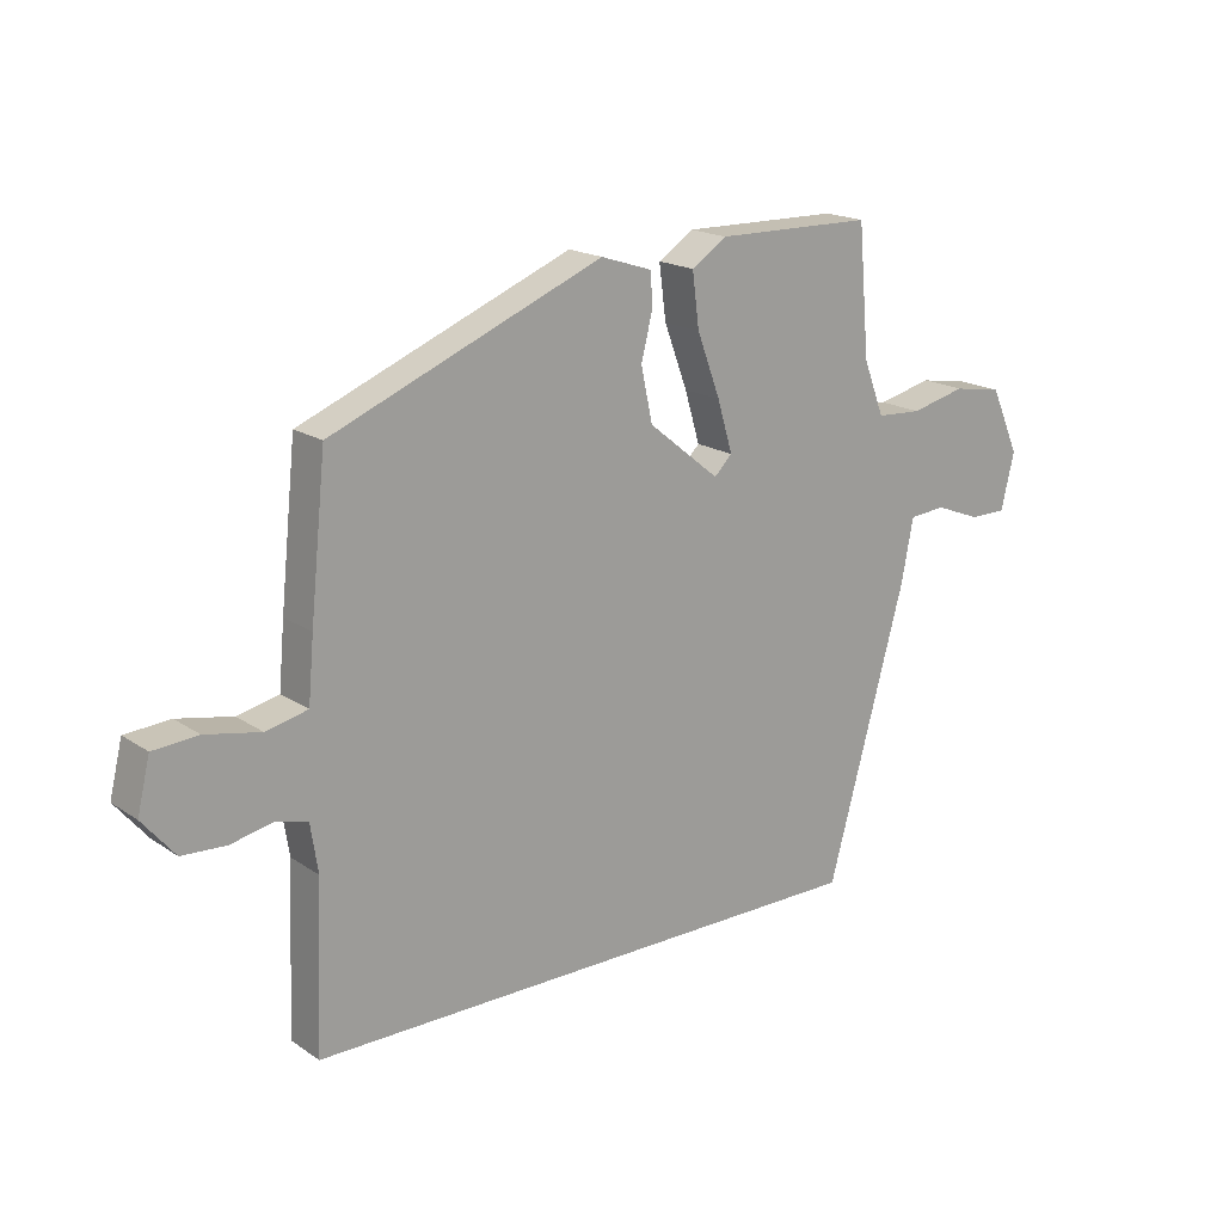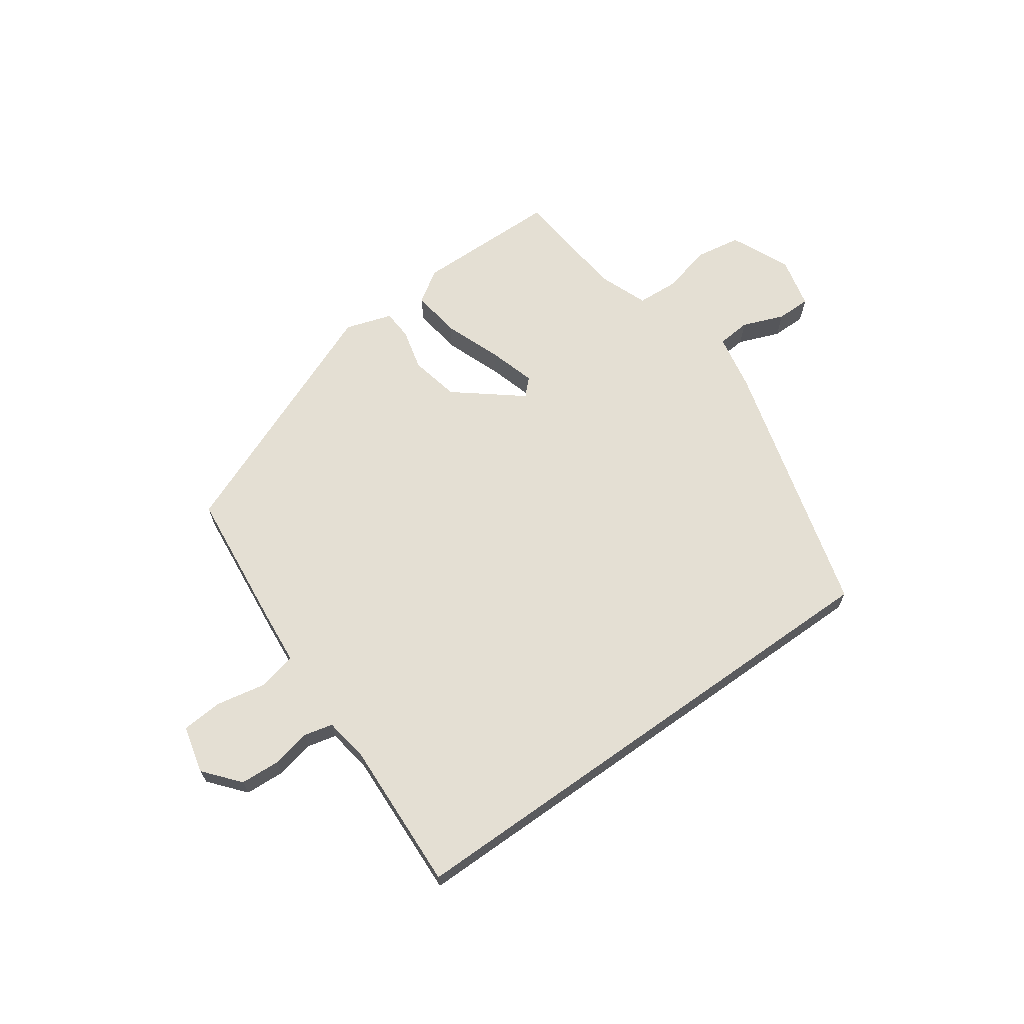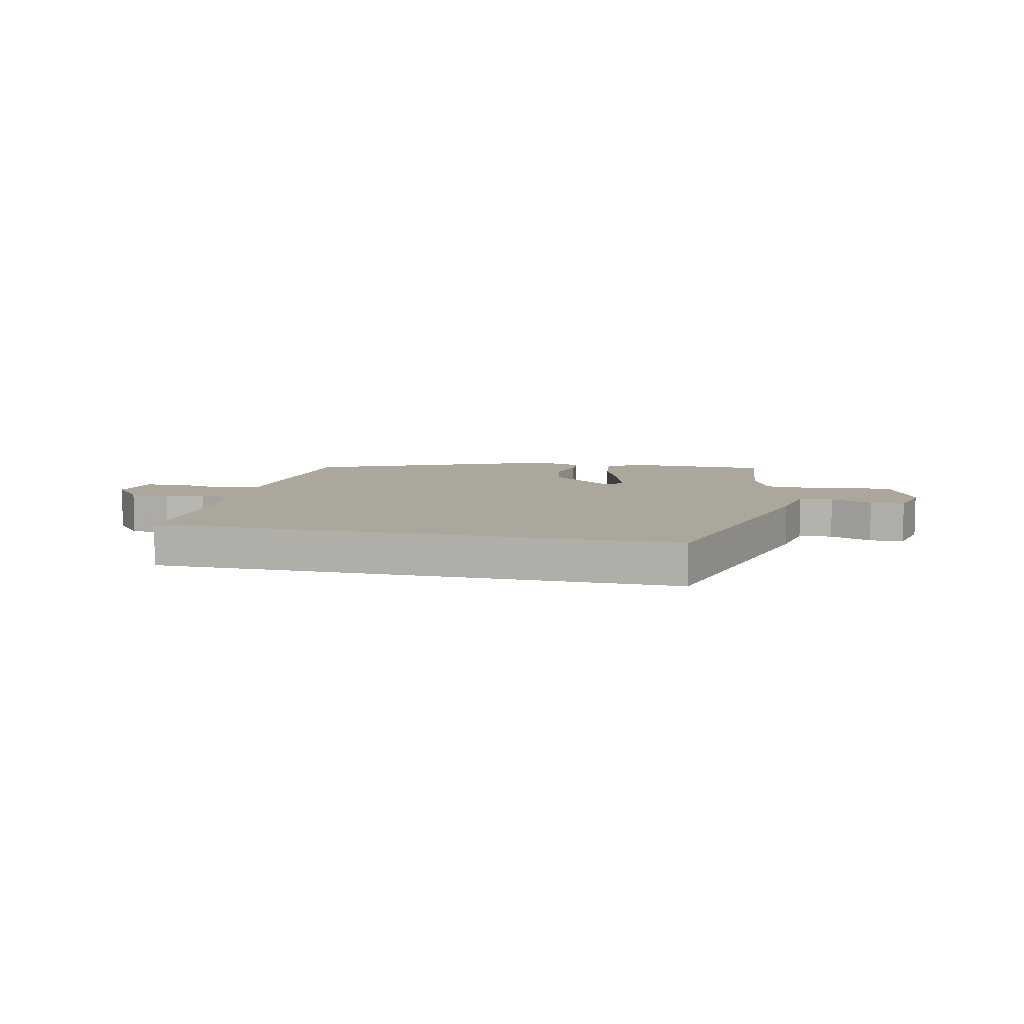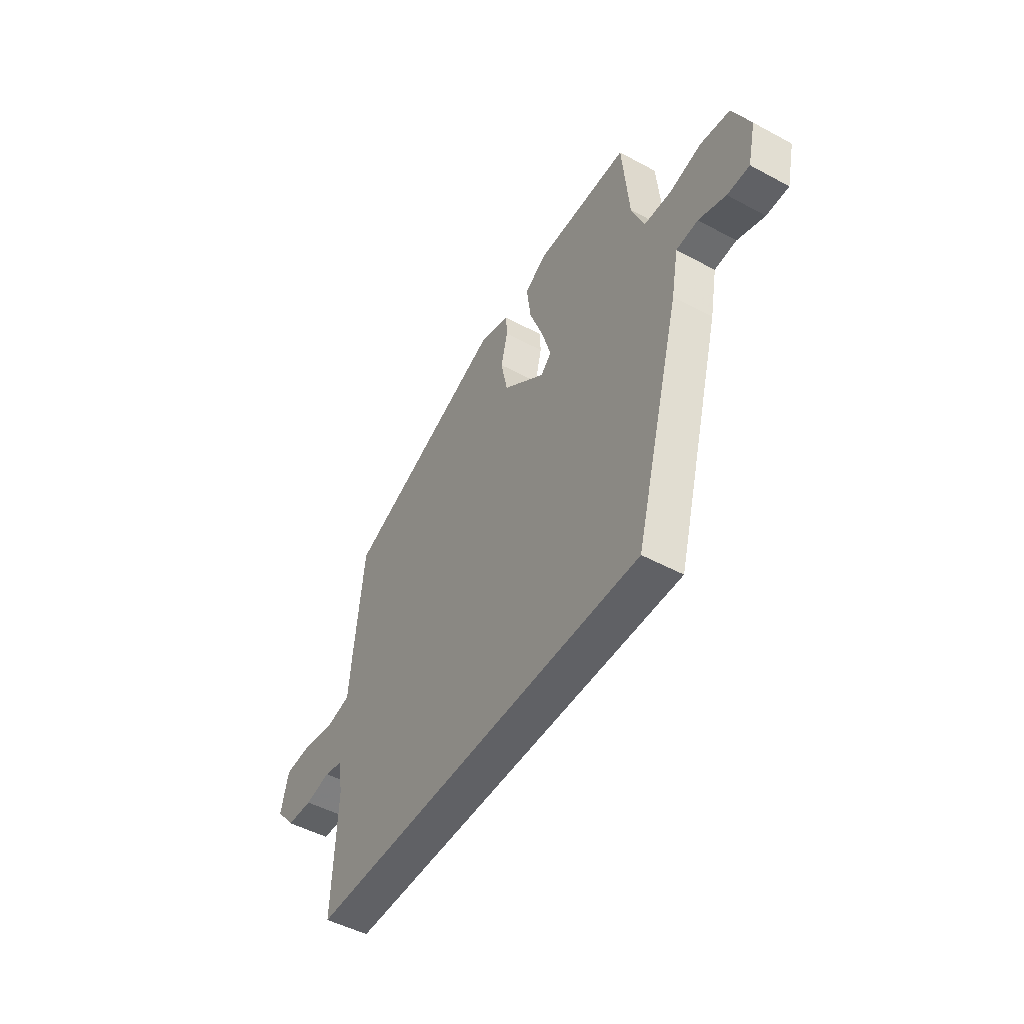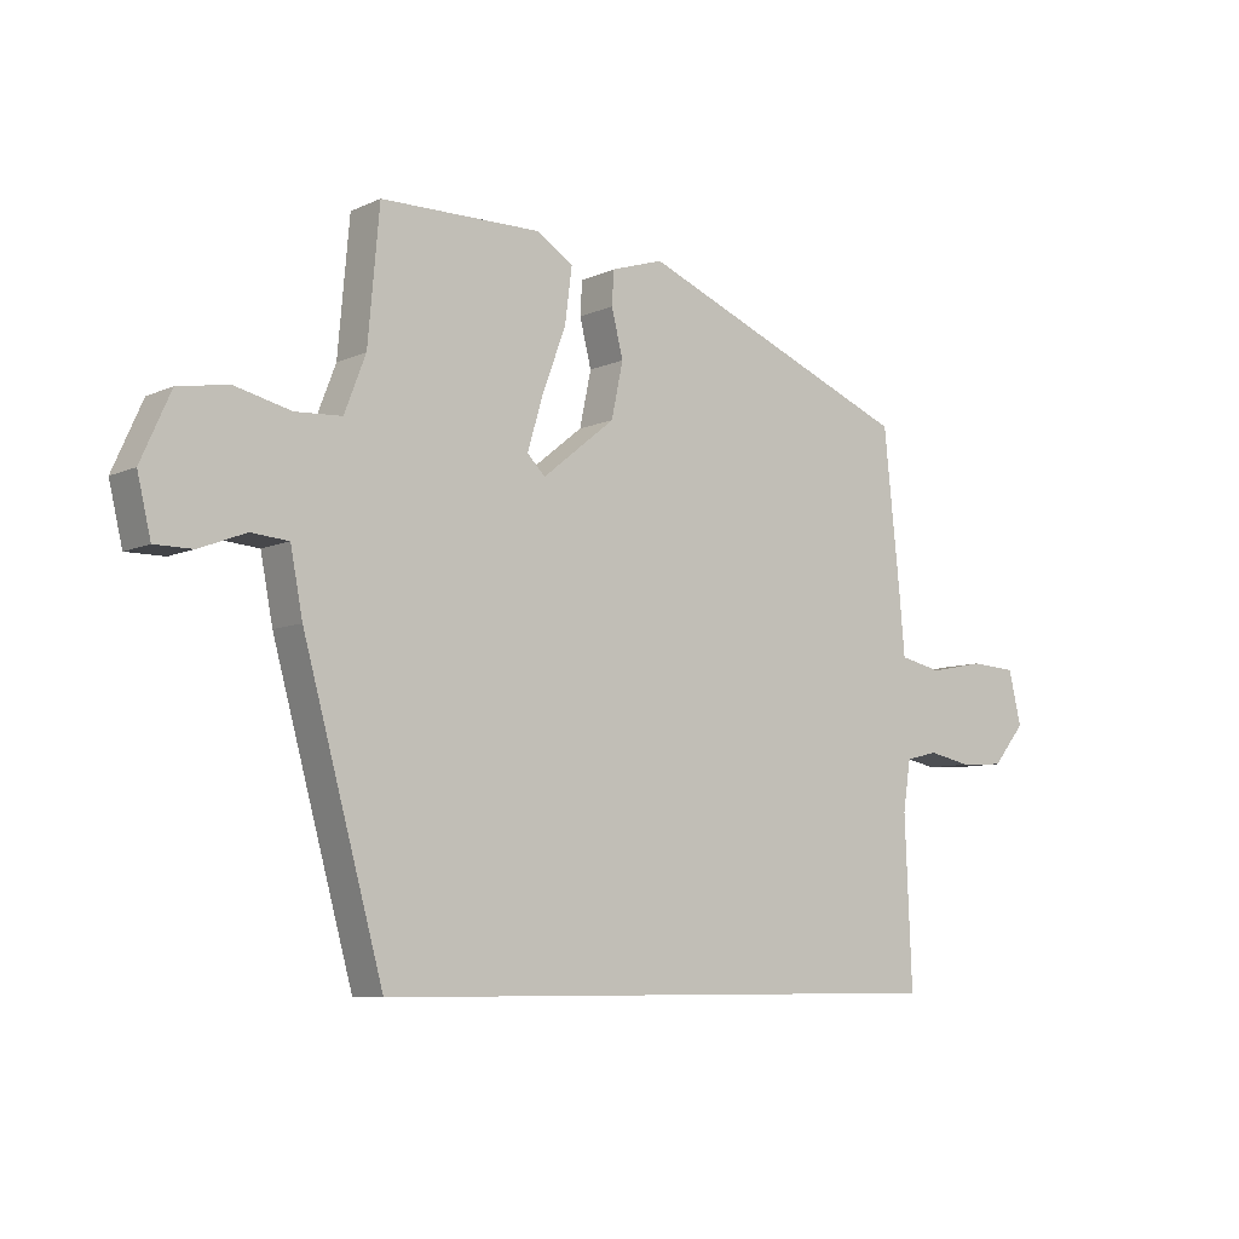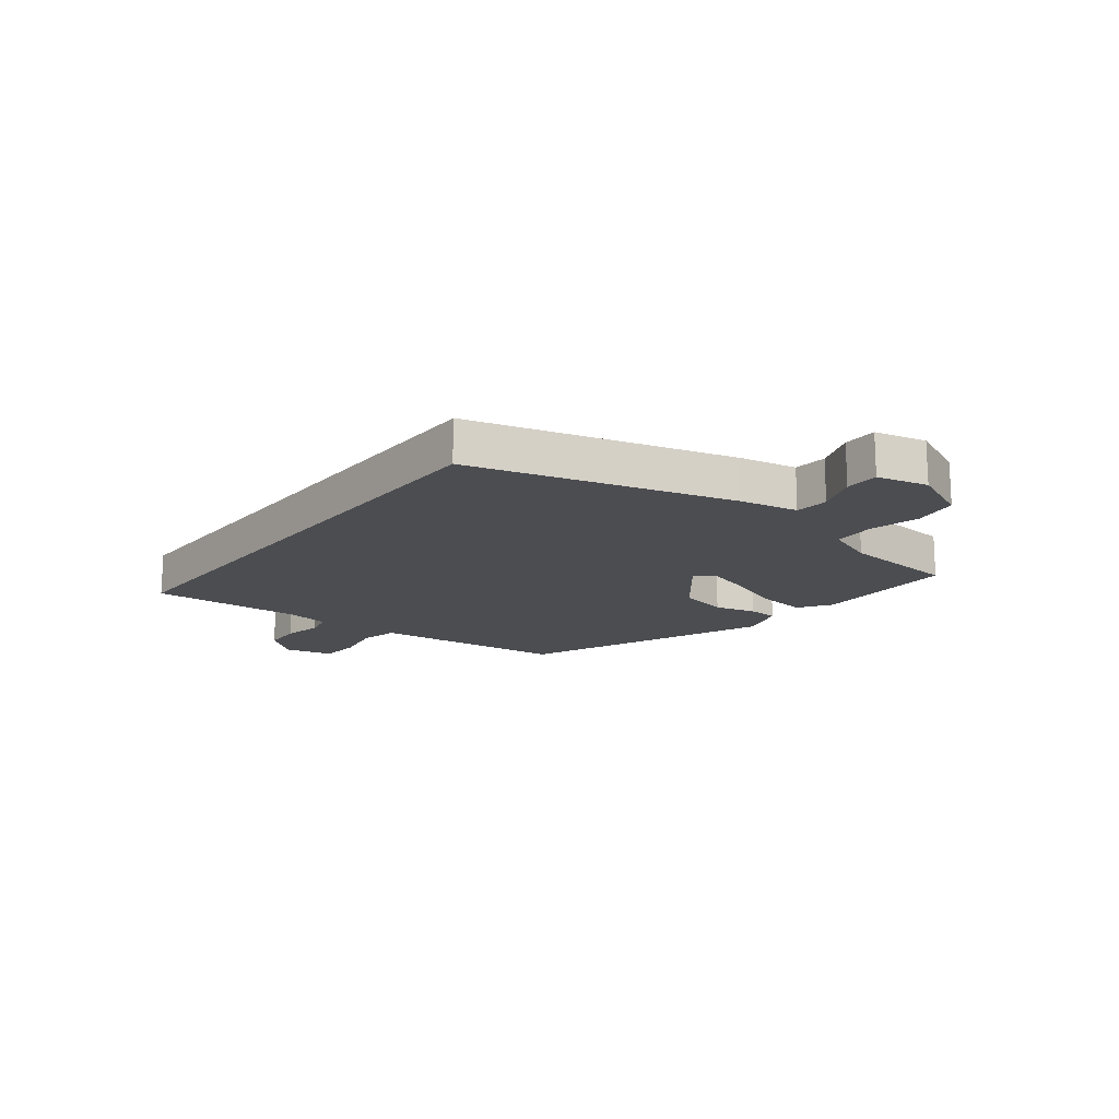
<metadata>
{"format":"obj","ext":"obj","renderer":"f3d","projection":"perspective","resolution":1024,"background":"white","views":[{"elev":18.1,"azim":141.8,"up":"+Z"},{"elev":66.4,"azim":144.7,"up":"+Y"},{"elev":8.4,"azim":-167.7,"up":"+Y"},{"elev":-49.1,"azim":-120.9,"up":"+Z"},{"elev":-7.7,"azim":-38.7,"up":"+Z"},{"elev":-16.0,"azim":-127.8,"up":"+Y"}]}
</metadata>
<code>
v 0.485 0.07 -0.5
v -0.424 0.07 -0.5
v -0.548 0.07 -0.05
v -0.567 0.07 0.049
v -0.625 0.07 0.054
v -0.697 0.07 0.026
v -0.756 0.07 0.026
v -0.777 0.07 0.115
v -0.731 0.07 0.218
v -0.653 0.07 0.231
v -0.566 0.07 0.21
v -0.494 0.07 0.214
v -0.461 0.07 0.3
v -0.443 0.07 0.502
v -0.193 0.07 0.505
v -0.137 0.07 0.468
v -0.148 0.07 0.383
v -0.185 0.07 0.284
v -0.209 0.07 0.203
v -0.181 0.07 0.175
v -0.068 0.07 0.266
v -0.05 0.07 0.351
v -0.068 0.07 0.423
v -0.065 0.07 0.475
v 0.016 0.07 0.501
v 0.445 0.07 0.325
v 0.47 0.07 0.086
v 0.479 0.07 -0.014
v 0.545 0.07 -0.029
v 0.632 0.07 -0.012
v 0.703 0.07 -0.017
v 0.723 0.07 -0.1
v 0.672 0.07 -0.161
v 0.603 0.07 -0.165
v 0.536 0.07 -0.151
v 0.486 0.07 -0.163
v 0.474 0.07 -0.24
v 0.485 0 -0.5
v -0.424 0 -0.5
v -0.548 0 -0.05
v -0.567 0 0.049
v -0.625 0 0.054
v -0.697 0 0.026
v -0.756 0 0.026
v -0.777 0 0.115
v -0.731 0 0.218
v -0.653 0 0.231
v -0.566 0 0.21
v -0.494 0 0.214
v -0.461 0 0.3
v -0.443 0 0.502
v -0.193 0 0.505
v -0.137 0 0.468
v -0.148 0 0.383
v -0.185 0 0.284
v -0.209 0 0.203
v -0.181 0 0.175
v -0.068 0 0.266
v -0.05 0 0.351
v -0.068 0 0.423
v -0.065 0 0.475
v 0.016 0 0.501
v 0.445 0 0.325
v 0.47 0 0.086
v 0.479 0 -0.014
v 0.545 0 -0.029
v 0.632 0 -0.012
v 0.703 0 -0.017
v 0.723 0 -0.1
v 0.672 0 -0.161
v 0.603 0 -0.165
v 0.536 0 -0.151
v 0.486 0 -0.163
v 0.474 0 -0.24
f 33 34 35
f 32 33 35
f 31 32 35
f 30 31 35
f 29 30 35
f 28 29 35 36
f 28 36 37
f 27 28 37
f 26 27 37
f 25 26 37
f 24 25 37
f 23 24 37
f 22 23 37
f 16 17 18
f 15 16 18
f 14 15 18
f 13 14 18
f 12 13 18 19
f 11 12 19 20
f 9 10 11
f 8 9 11
f 7 8 11
f 6 7 11
f 5 6 11
f 4 5 11 20
f 2 3 4 20
f 21 22 37 1
f 1 2 20 21
f 72 71 70
f 72 70 69
f 72 69 68
f 72 68 67
f 72 67 66
f 73 72 66 65
f 74 73 65
f 74 65 64
f 74 64 63
f 74 63 62
f 74 62 61
f 74 61 60
f 74 60 59
f 55 54 53
f 55 53 52
f 55 52 51
f 55 51 50
f 56 55 50 49
f 57 56 49 48
f 48 47 46
f 48 46 45
f 48 45 44
f 48 44 43
f 48 43 42
f 57 48 42 41
f 57 41 40 39
f 38 74 59 58
f 58 57 39 38
f 1 38 39 2
f 2 39 40 3
f 3 40 41 4
f 4 41 42 5
f 5 42 43 6
f 6 43 44 7
f 7 44 45 8
f 8 45 46 9
f 9 46 47 10
f 10 47 48 11
f 11 48 49 12
f 12 49 50 13
f 13 50 51 14
f 14 51 52 15
f 15 52 53 16
f 16 53 54 17
f 17 54 55 18
f 18 55 56 19
f 19 56 57 20
f 20 57 58 21
f 21 58 59 22
f 22 59 60 23
f 23 60 61 24
f 24 61 62 25
f 25 62 63 26
f 26 63 64 27
f 27 64 65 28
f 28 65 66 29
f 29 66 67 30
f 30 67 68 31
f 31 68 69 32
f 32 69 70 33
f 33 70 71 34
f 34 71 72 35
f 35 72 73 36
f 36 73 74 37
f 37 74 38 1

</code>
